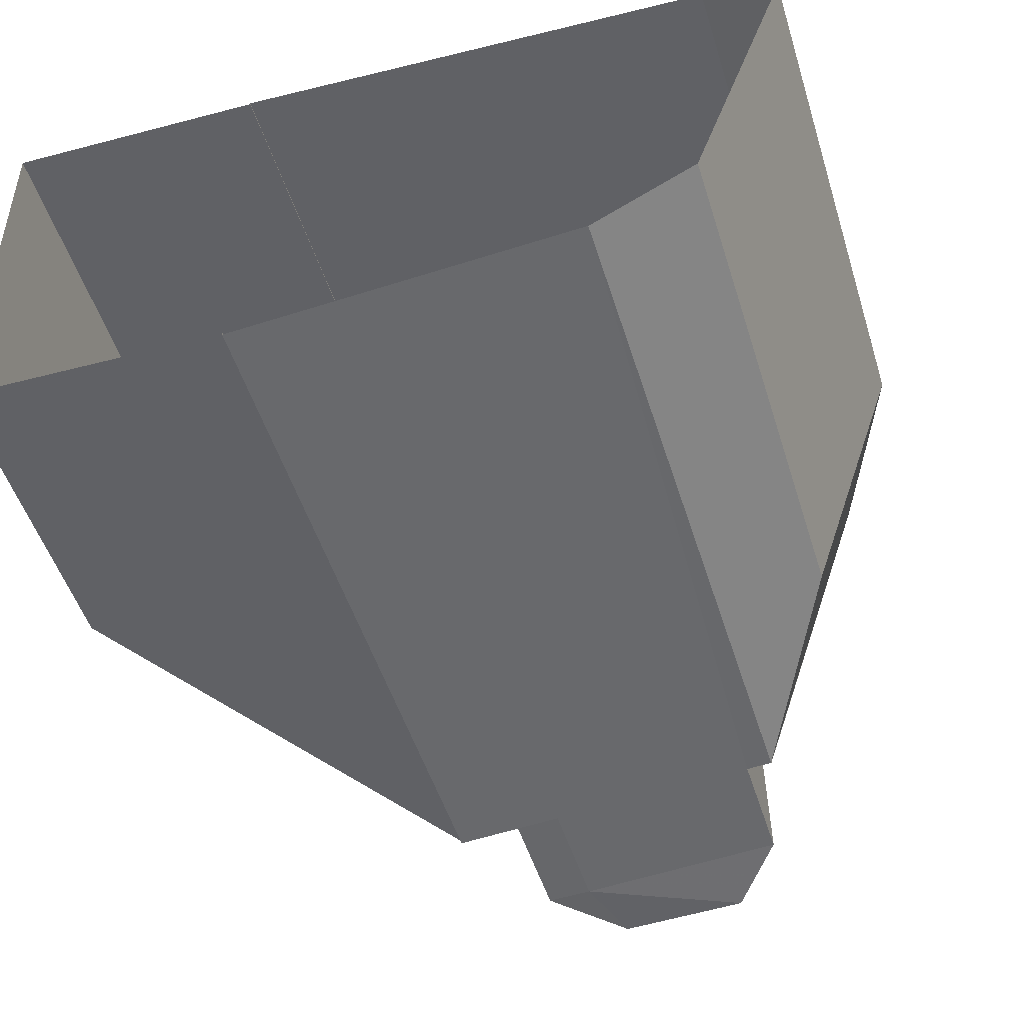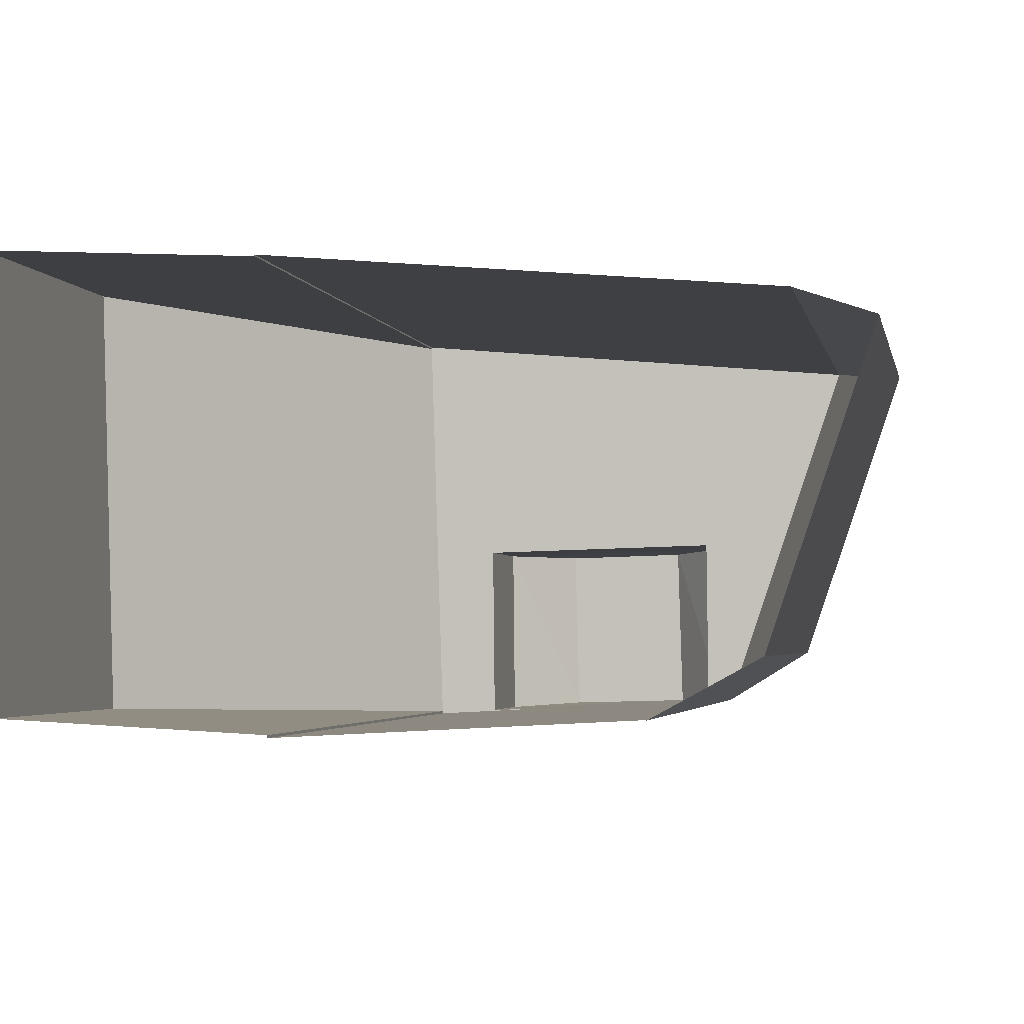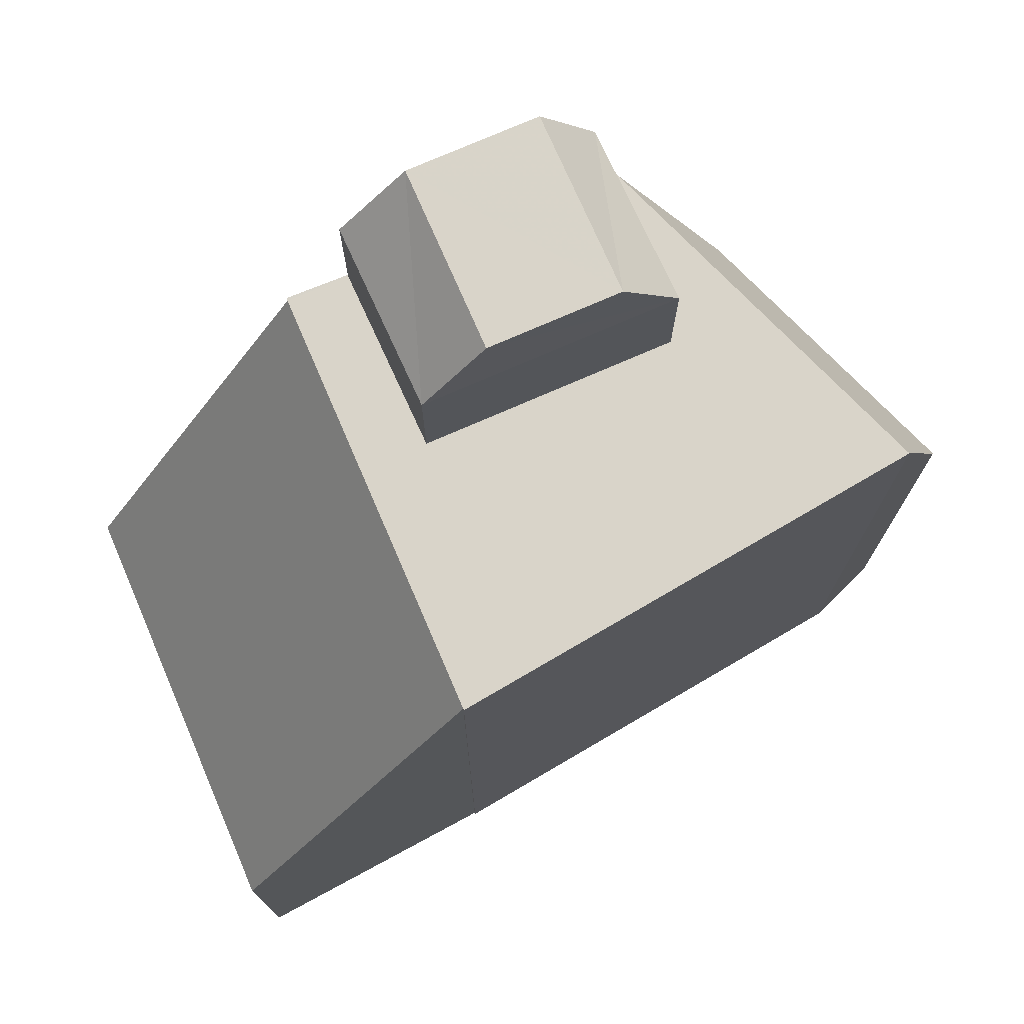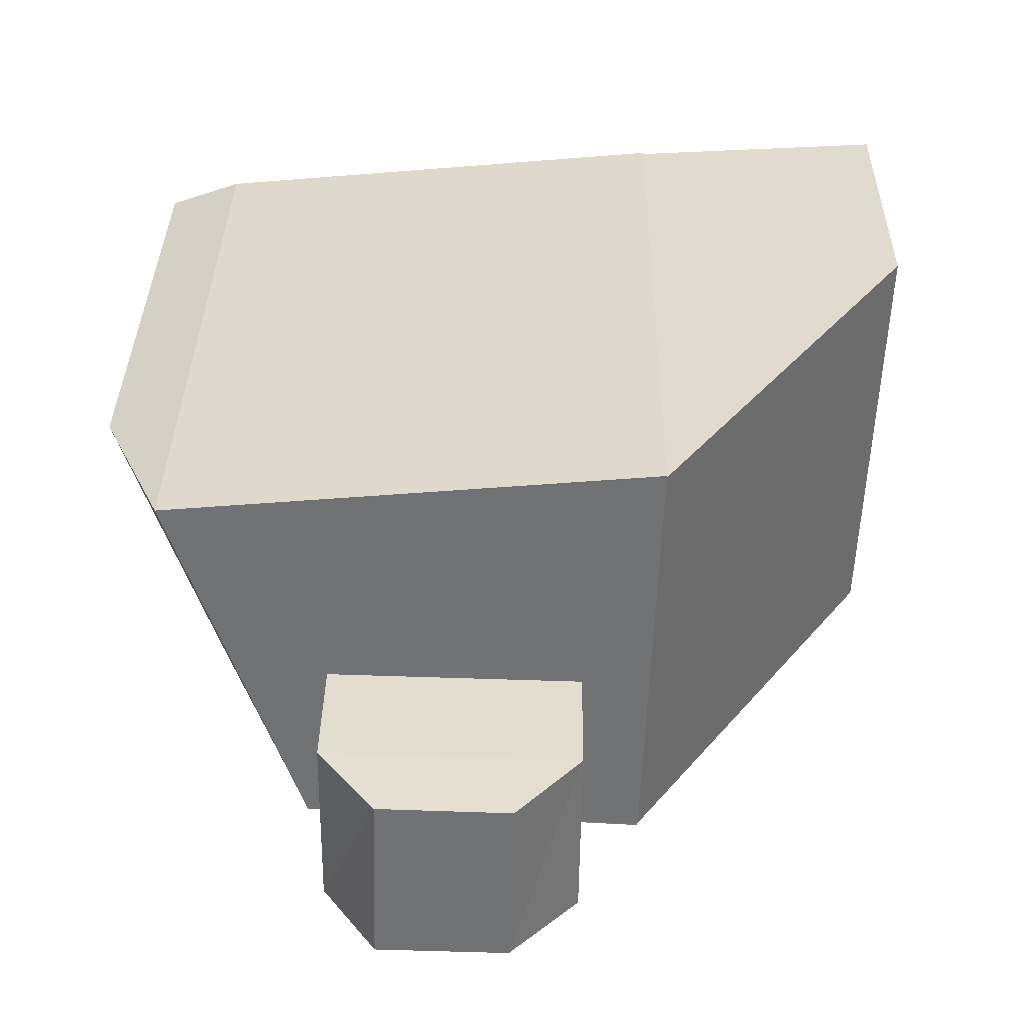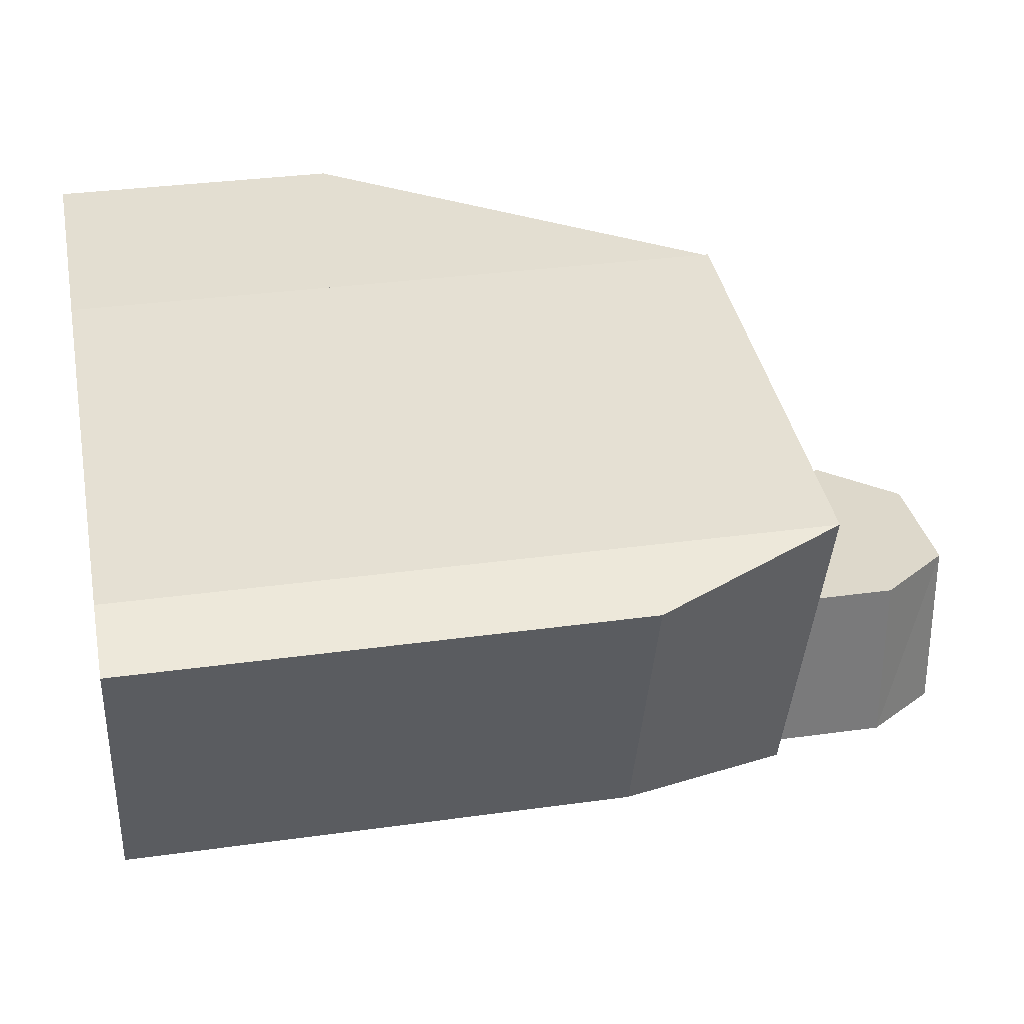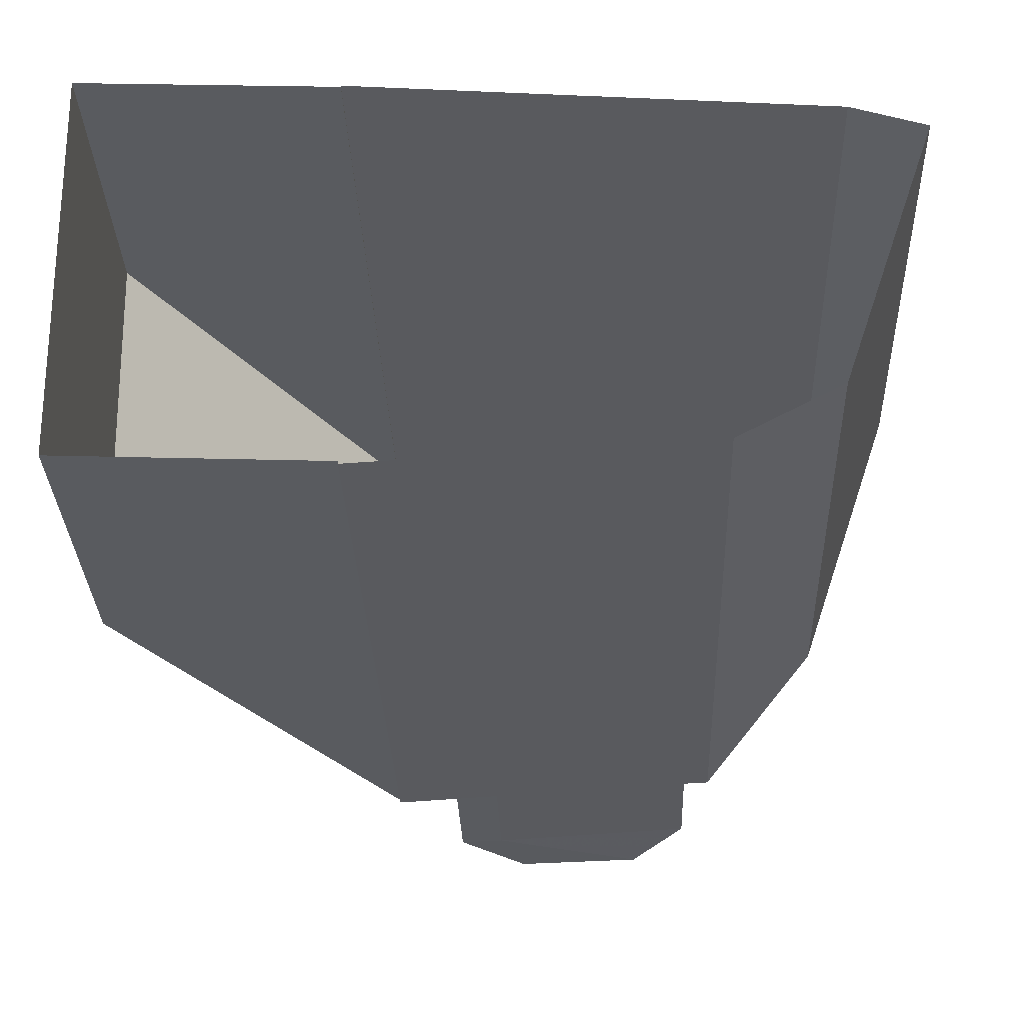
<metadata>
{"format":"obj","ext":"obj","renderer":"f3d","projection":"perspective","resolution":1024,"background":"white","views":[{"elev":-51.5,"azim":-162.6,"up":"+Y"},{"elev":-3.1,"azim":-168.5,"up":"+Y"},{"elev":74.9,"azim":154.8,"up":"+Z"},{"elev":34.5,"azim":0.8,"up":"+Y"},{"elev":32.8,"azim":-100.9,"up":"+Y"},{"elev":-32.1,"azim":-177.8,"up":"+Y"}]}
</metadata>
<code>
v -1.228e+04 -3.776e+04 19.7
v -1.228e+04 -3.776e+04 19.7
v -1.229e+04 -3.776e+04 19.7
v -1.228e+04 -3.776e+04 19.7
v -1.228e+04 -3.776e+04 19.7
v -1.228e+04 -3.776e+04 19.7
v -1.229e+04 -3.776e+04 19.7
v -1.229e+04 -3.776e+04 19.7
v -1.229e+04 -3.776e+04 19.7
v -1.229e+04 -3.776e+04 19.7
v -1.228e+04 -3.776e+04 19.7
v -1.229e+04 -3.776e+04 32.26
v -1.229e+04 -3.776e+04 32.26
v -1.229e+04 -3.776e+04 32.26
v -1.228e+04 -3.776e+04 32.26
v -1.228e+04 -3.776e+04 32.26
v -1.228e+04 -3.776e+04 32.26
v -1.228e+04 -3.776e+04 32.26
v -1.228e+04 -3.776e+04 32.26
v -1.228e+04 -3.776e+04 32.26
v -1.228e+04 -3.776e+04 32.26
v -1.229e+04 -3.776e+04 32.26
v -1.229e+04 -3.776e+04 28.83
v -1.229e+04 -3.776e+04 28.83
v -1.229e+04 -3.776e+04 32.26
v -1.229e+04 -3.776e+04 32.24
v -1.229e+04 -3.776e+04 32.24
v -1.228e+04 -3.776e+04 25.15
v -1.228e+04 -3.776e+04 25.13
v -1.228e+04 -3.776e+04 34.45
v -1.228e+04 -3.776e+04 35.81
v -1.228e+04 -3.776e+04 34.45
v -1.228e+04 -3.776e+04 35.81
v -1.229e+04 -3.776e+04 35.81
v -1.229e+04 -3.776e+04 35.81
v -1.229e+04 -3.776e+04 34.45
v -1.229e+04 -3.776e+04 34.45
v -1.228e+04 -3.776e+04 34.45
f 1 2 3
f 1 4 5
f 6 5 4
f 7 8 3
f 8 9 10
f 4 10 11
f 3 4 1
f 3 8 10
f 3 10 4
f 12 13 14
f 15 12 16
f 17 18 19
f 20 17 19
f 16 21 20
f 14 13 22
f 14 21 16
f 21 17 20
f 12 14 16
f 23 24 25
f 26 27 24
f 24 27 25
f 16 20 28
f 29 16 28
f 30 31 32
f 33 31 30
f 34 35 36
f 36 35 37
f 35 34 31
f 33 35 31
f 15 11 25
f 15 25 12
f 11 10 25
f 20 19 2
f 1 20 2
f 4 11 15
f 16 4 15
f 19 18 2
f 2 18 3
f 27 3 22
f 22 18 38
f 22 38 36
f 27 22 13
f 3 18 22
f 25 13 12
f 25 27 13
f 23 9 8
f 24 23 8
f 23 10 9
f 23 25 10
f 3 26 7
f 3 27 26
f 24 8 7
f 26 24 7
f 28 1 5
f 28 20 1
f 29 6 4
f 16 29 4
f 29 5 6
f 29 28 5
f 21 30 32
f 17 21 32
f 18 32 38
f 18 17 32
f 14 36 37
f 14 22 36
f 14 37 30
f 21 14 30
f 31 38 32
f 38 34 36
f 31 34 38
f 37 33 30
f 35 33 37

</code>
